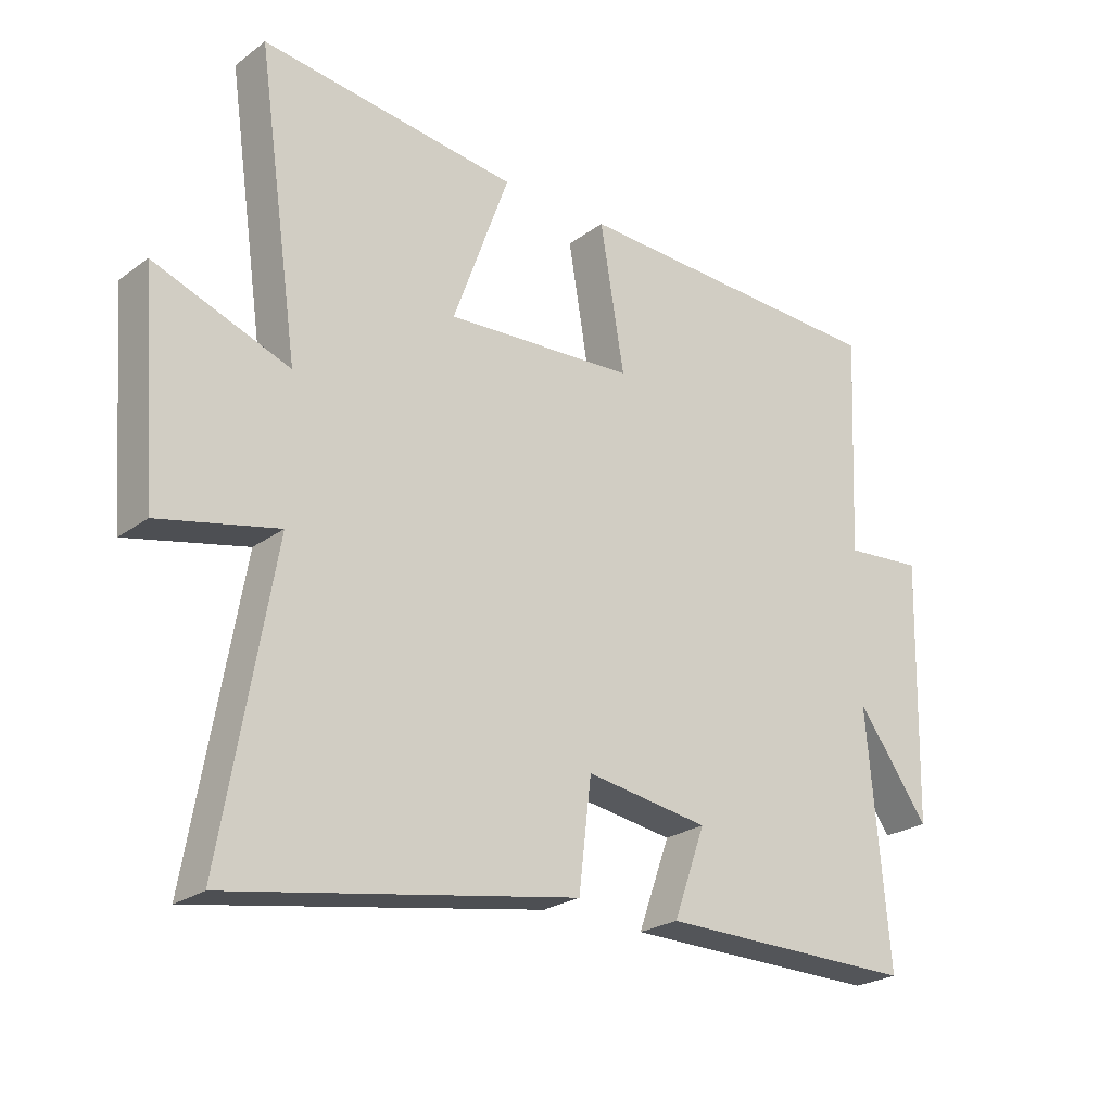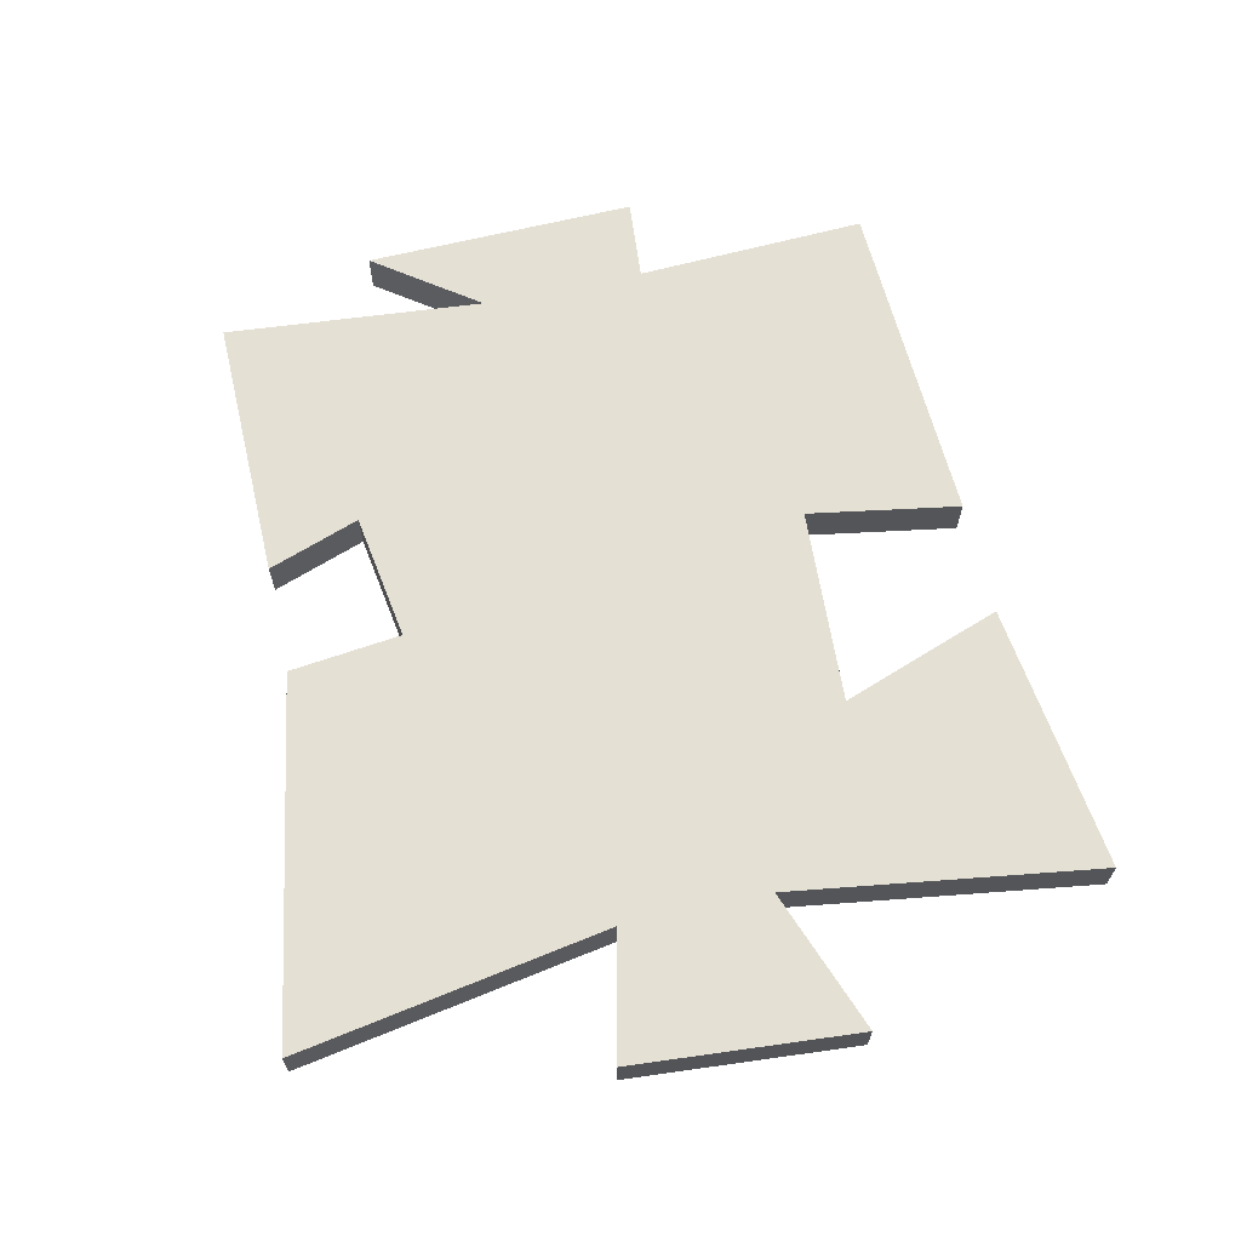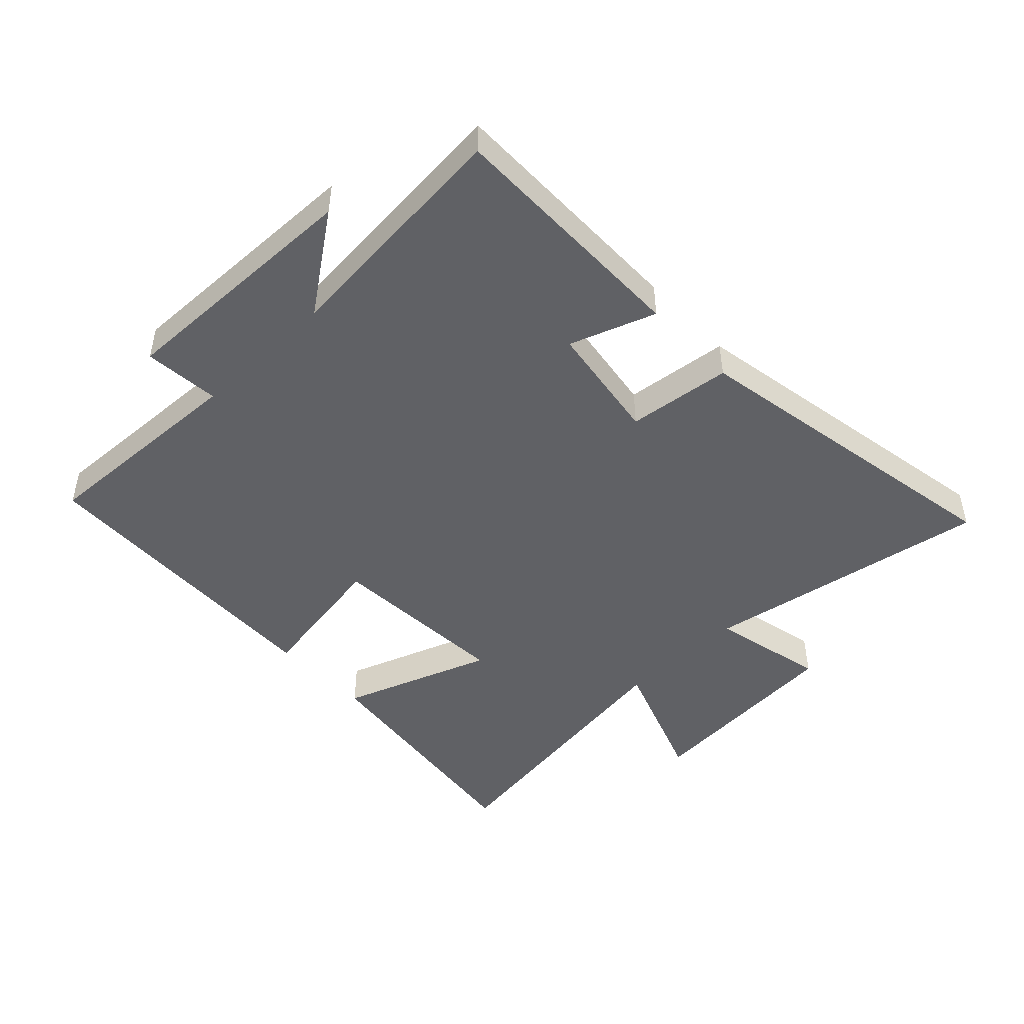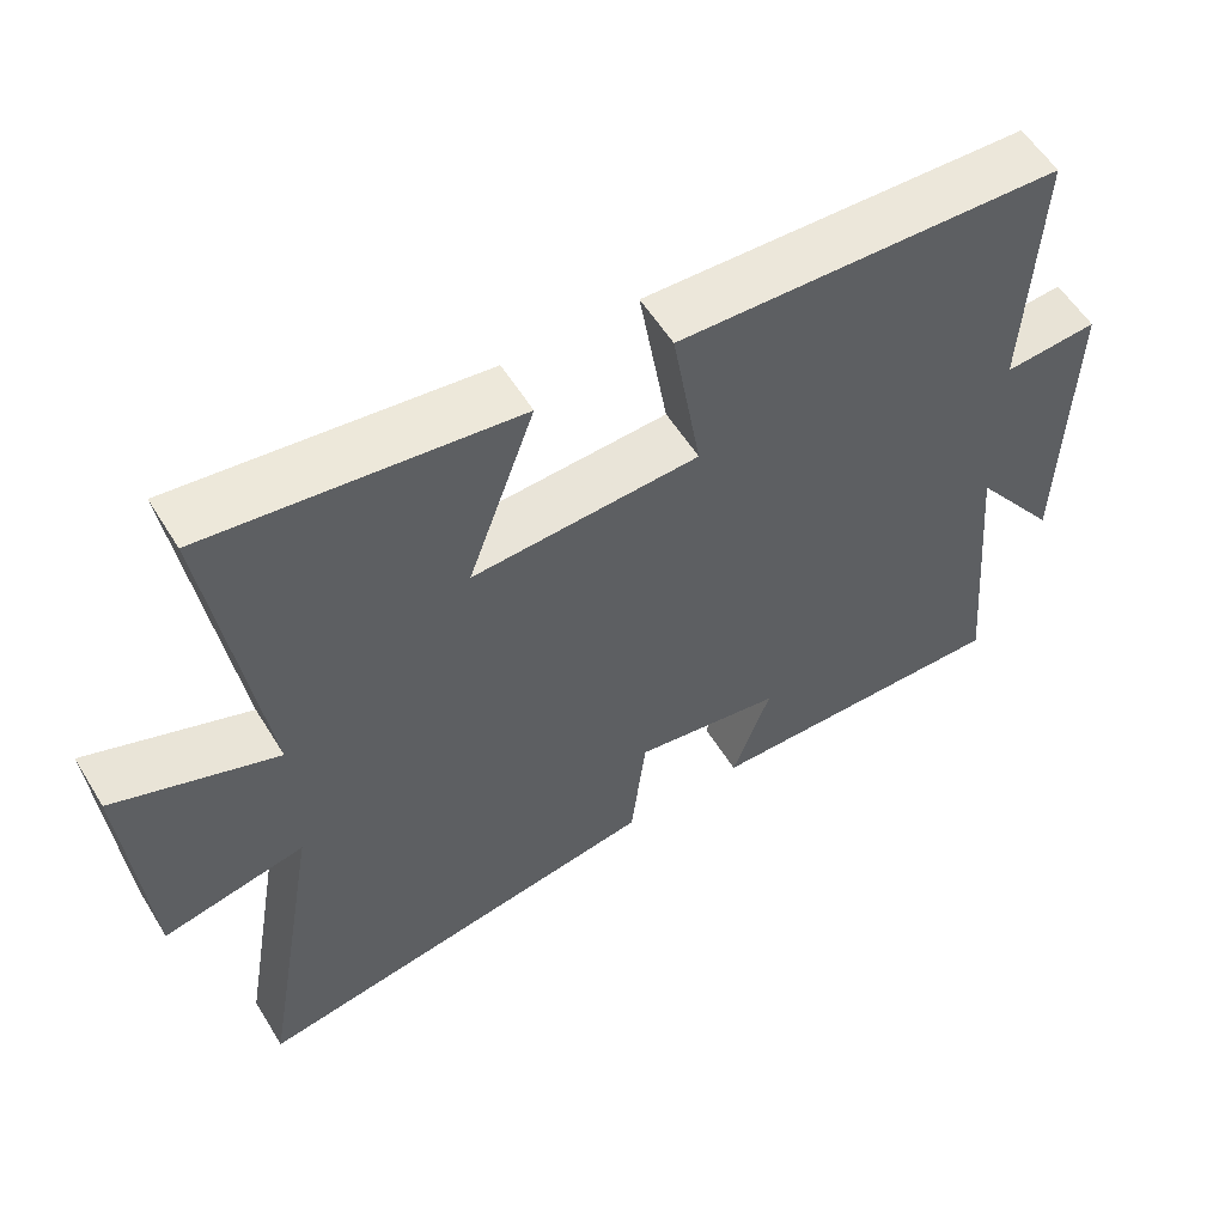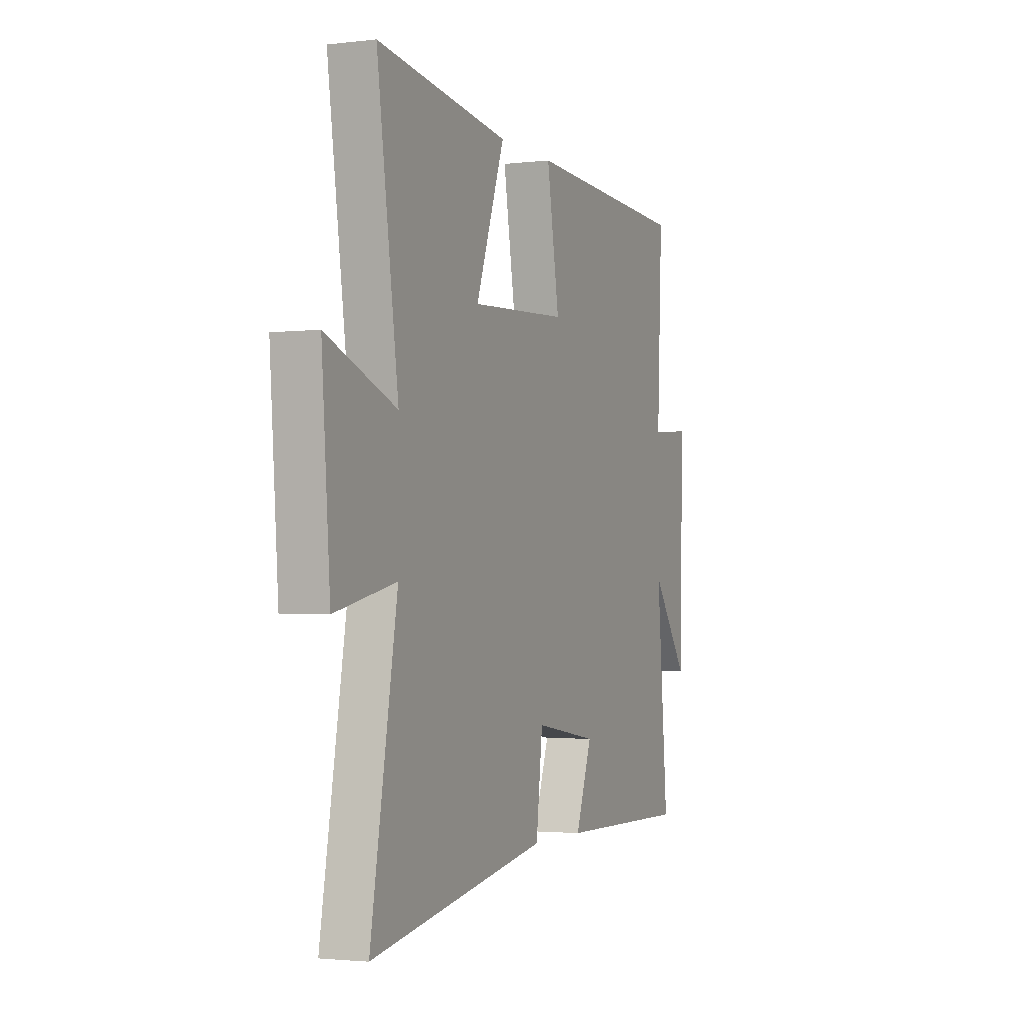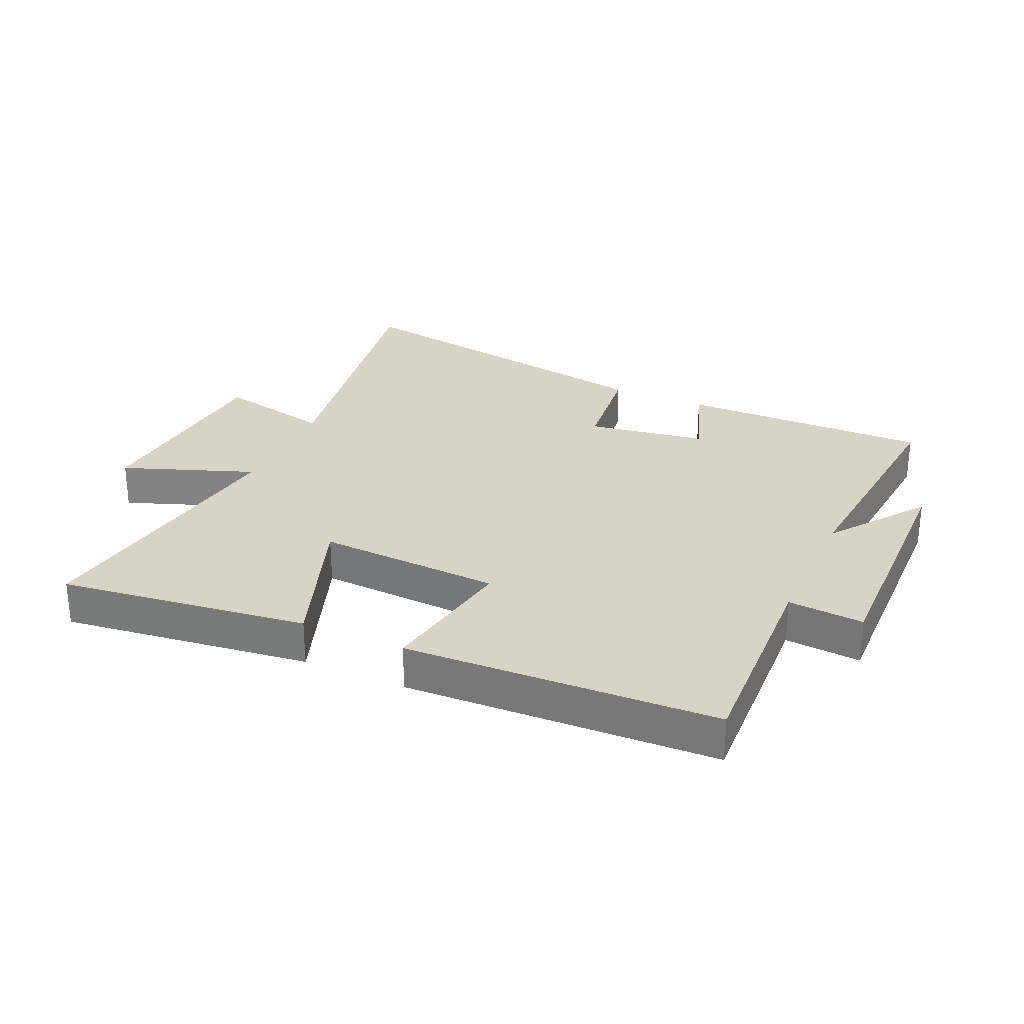
<metadata>
{"format":"obj","ext":"obj","renderer":"f3d","projection":"perspective","resolution":1024,"background":"white","views":[{"elev":-24.0,"azim":-39.7,"up":"+Z"},{"elev":65.3,"azim":-102.5,"up":"+Y"},{"elev":-47.3,"azim":133.7,"up":"+Y"},{"elev":56.7,"azim":-31.3,"up":"+Z"},{"elev":-2.3,"azim":-67.2,"up":"+Z"},{"elev":28.3,"azim":24.3,"up":"+Y"}]}
</metadata>
<code>
v 0.534 0.07 -0.505
v 0.128 0.07 -0.5
v 0.178 0.07 -0.361
v -0.016 0.07 -0.331
v -0.036 0.07 -0.5
v -0.581 0.07 -0.594
v -0.5 0.07 -0.127
v -0.687 0.07 -0.168
v -0.713 0.07 0.17
v -0.5 0.07 0.091
v -0.566 0.07 0.551
v -0.162 0.07 0.5
v -0.25 0.07 0.256
v 0.048 0.07 0.272
v 0.01 0.07 0.5
v 0.516 0.07 0.48
v 0.5 0.07 0.131
v 0.623 0.07 0.141
v 0.613 0.07 -0.269
v 0.5 0.07 -0.113
v 0.534 0 -0.505
v 0.128 0 -0.5
v 0.178 0 -0.361
v -0.016 0 -0.331
v -0.036 0 -0.5
v -0.581 0 -0.594
v -0.5 0 -0.127
v -0.687 0 -0.168
v -0.713 0 0.17
v -0.5 0 0.091
v -0.566 0 0.551
v -0.162 0 0.5
v -0.25 0 0.256
v 0.048 0 0.272
v 0.01 0 0.5
v 0.516 0 0.48
v 0.5 0 0.131
v 0.623 0 0.141
v 0.613 0 -0.269
v 0.5 0 -0.113
f 17 18 19 20
f 14 15 16 17
f 13 14 17 20
f 10 11 12 13
f 10 13 20 1
f 7 8 9 10
f 4 5 6 7
f 3 4 7 10
f 1 2 3
f 1 3 10
f 40 39 38 37
f 37 36 35 34
f 40 37 34 33
f 33 32 31 30
f 21 40 33 30
f 30 29 28 27
f 27 26 25 24
f 30 27 24 23
f 23 22 21
f 30 23 21
f 1 21 22 2
f 2 22 23 3
f 3 23 24 4
f 4 24 25 5
f 5 25 26 6
f 6 26 27 7
f 7 27 28 8
f 8 28 29 9
f 9 29 30 10
f 10 30 31 11
f 11 31 32 12
f 12 32 33 13
f 13 33 34 14
f 14 34 35 15
f 15 35 36 16
f 16 36 37 17
f 17 37 38 18
f 18 38 39 19
f 19 39 40 20
f 20 40 21 1

</code>
